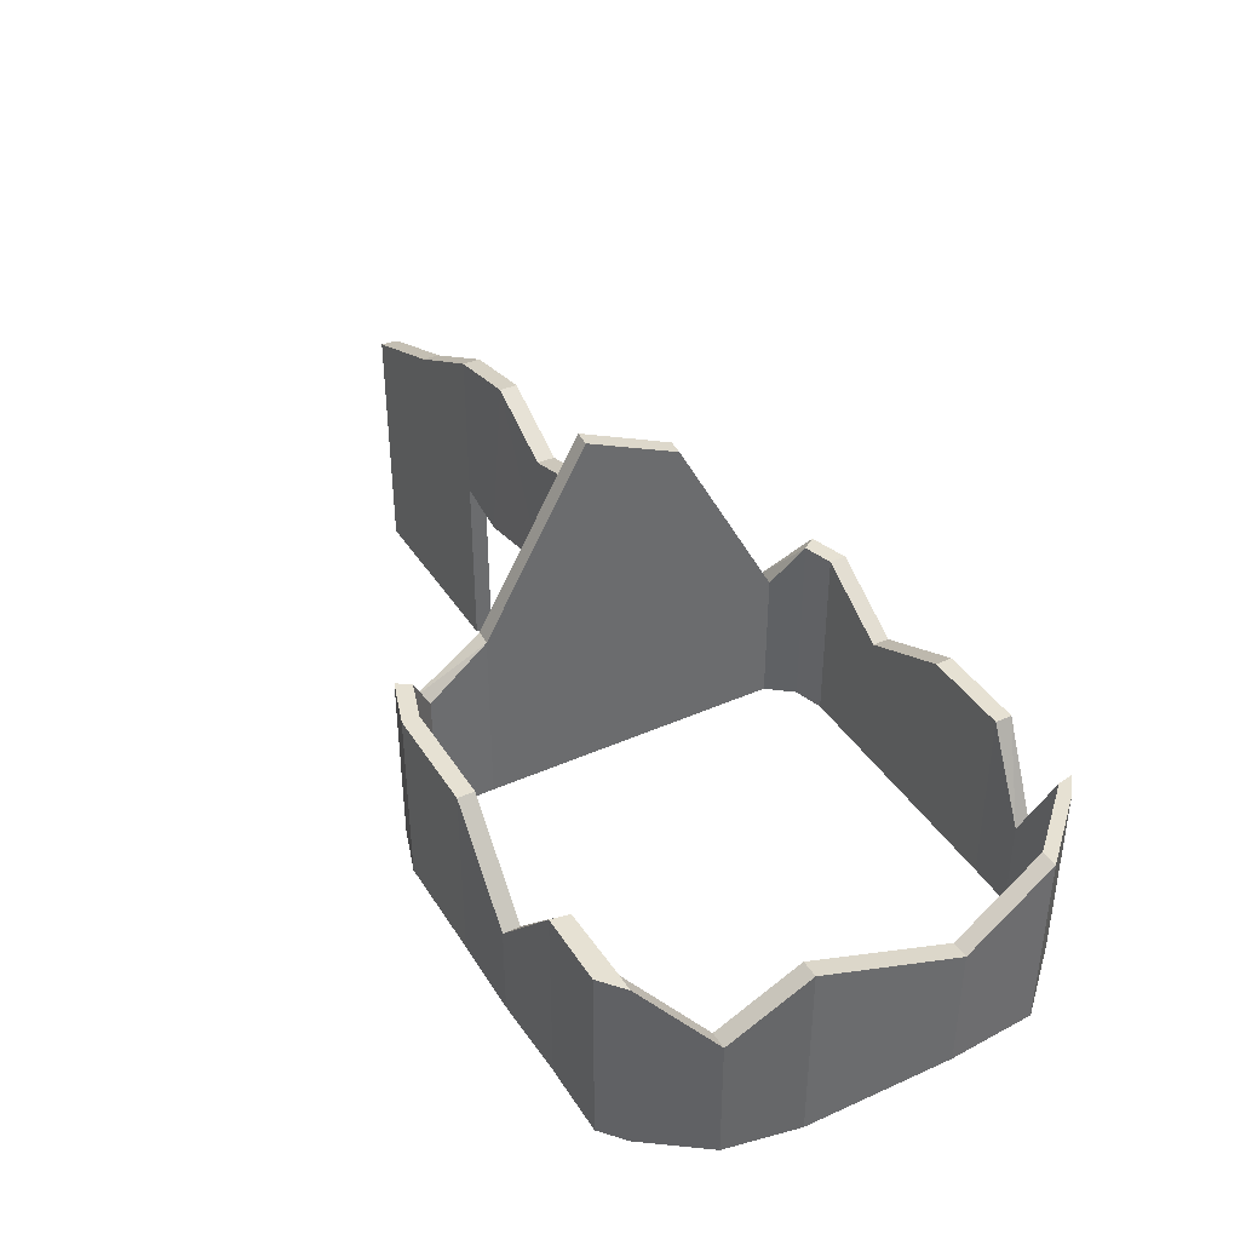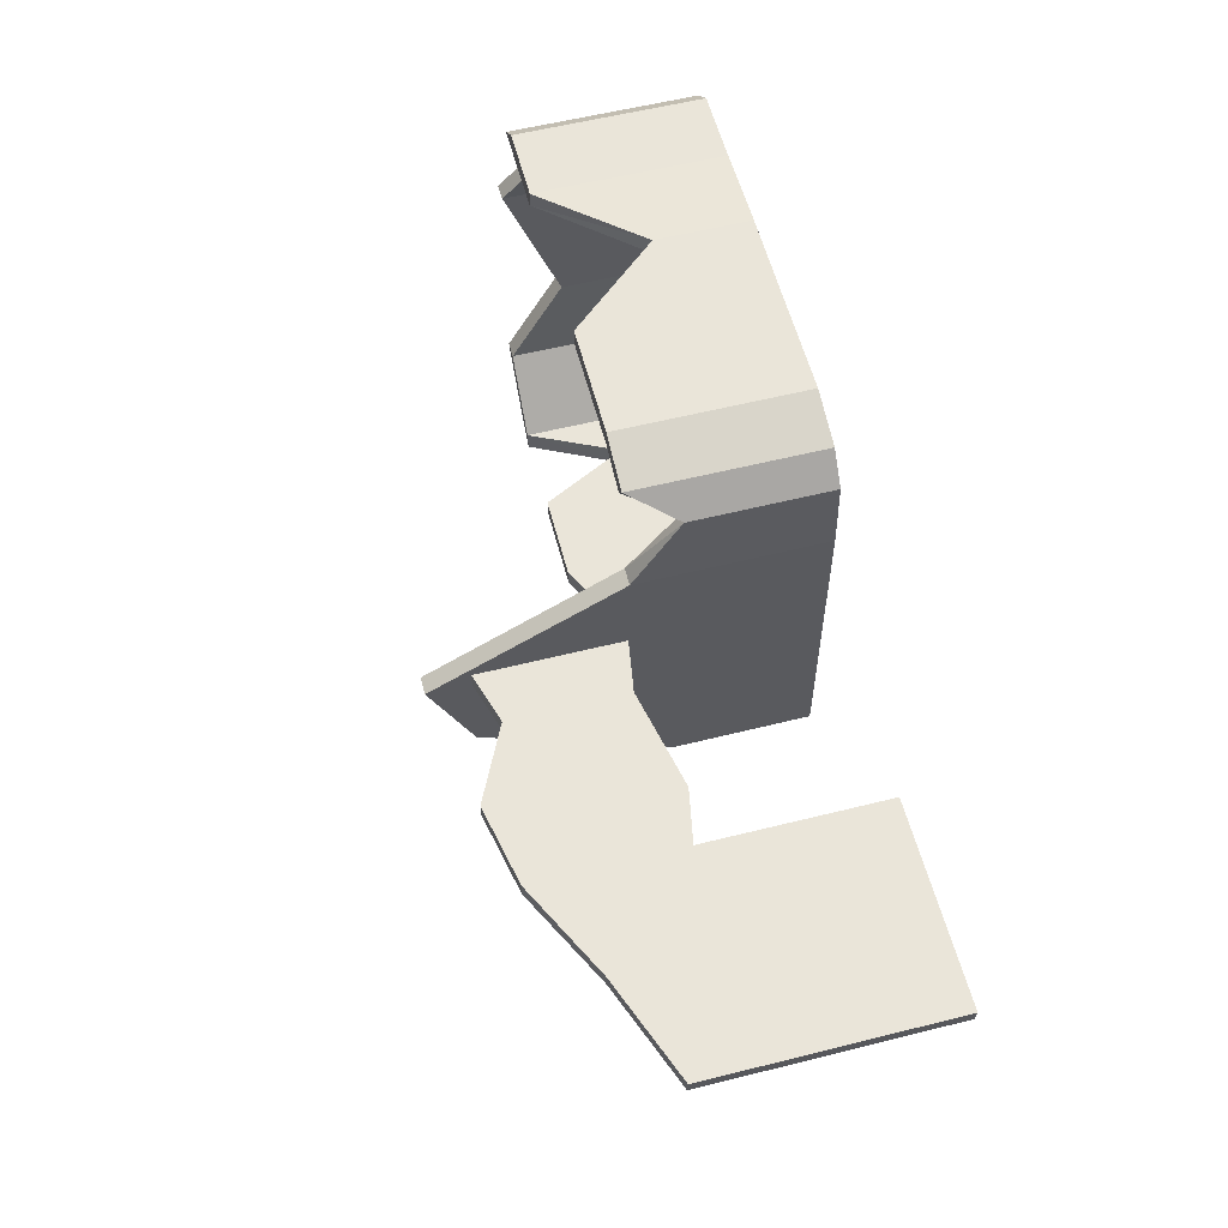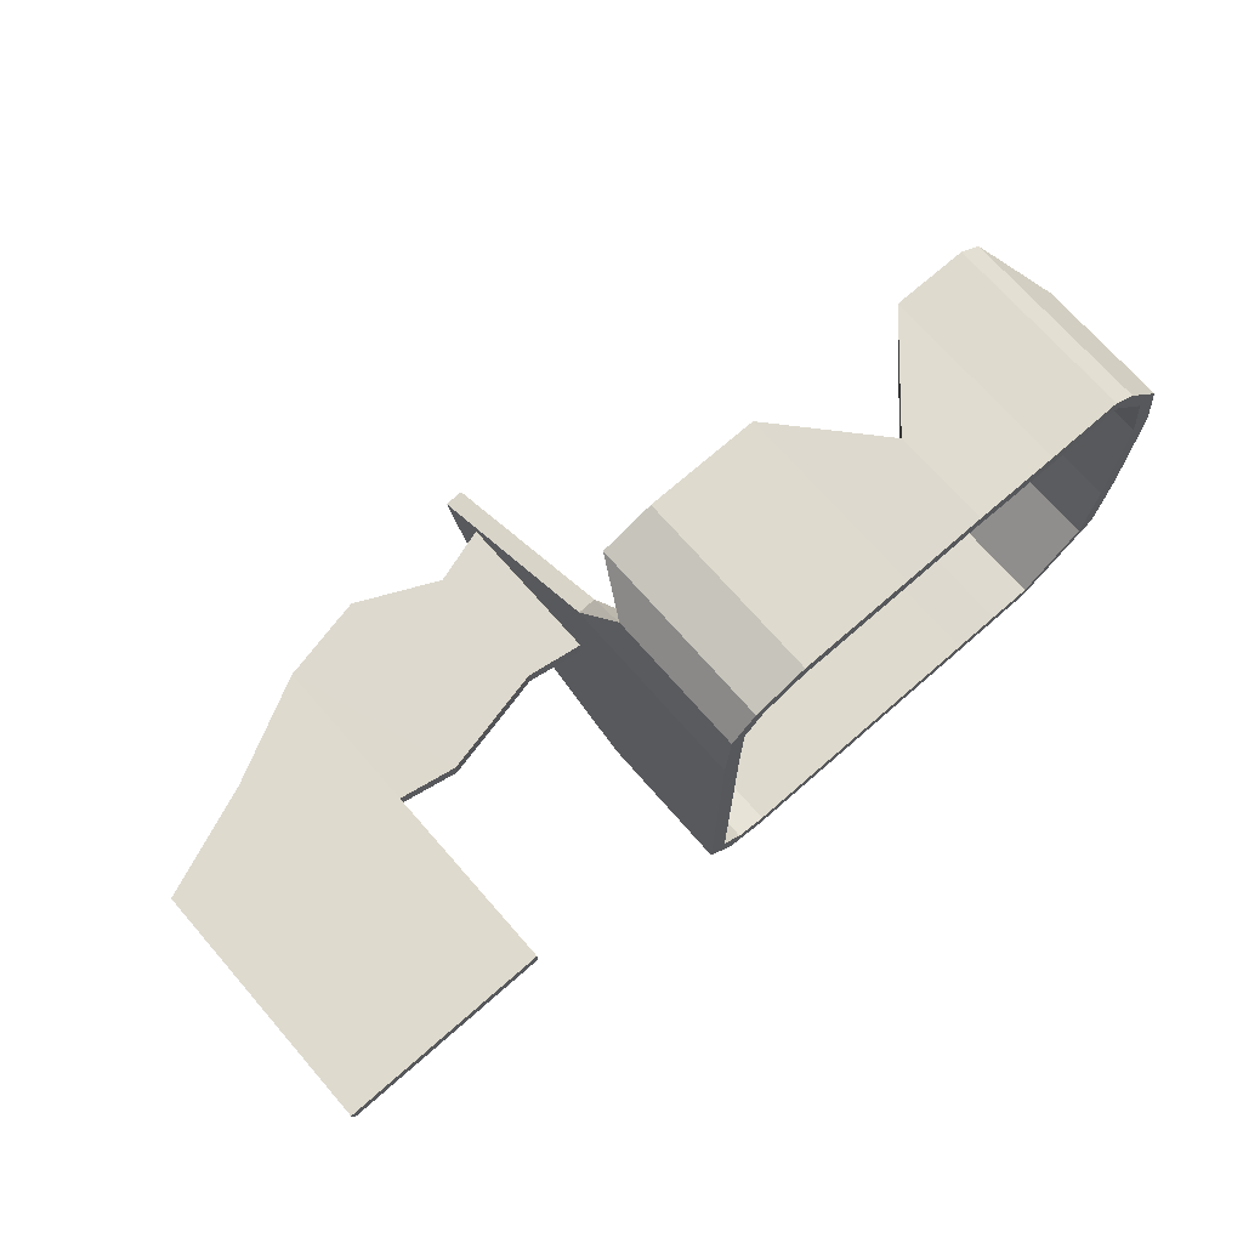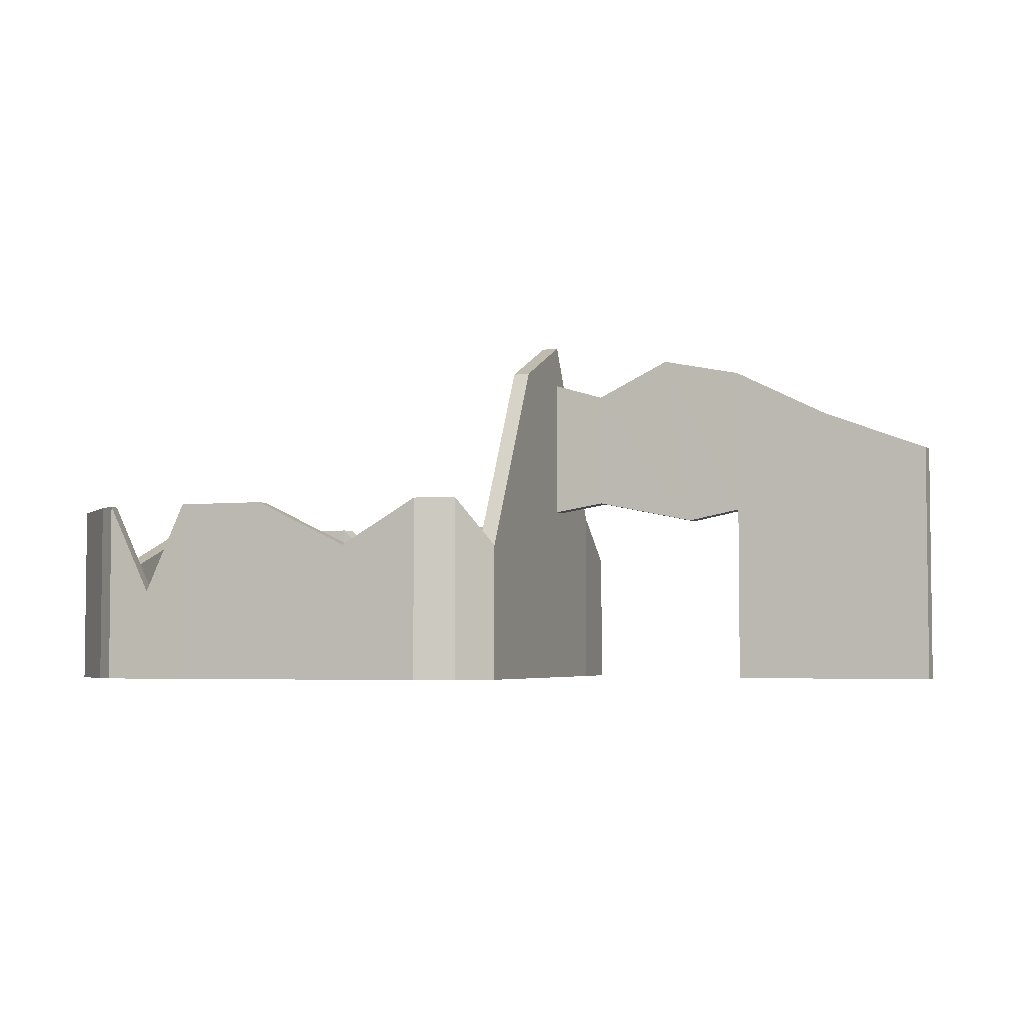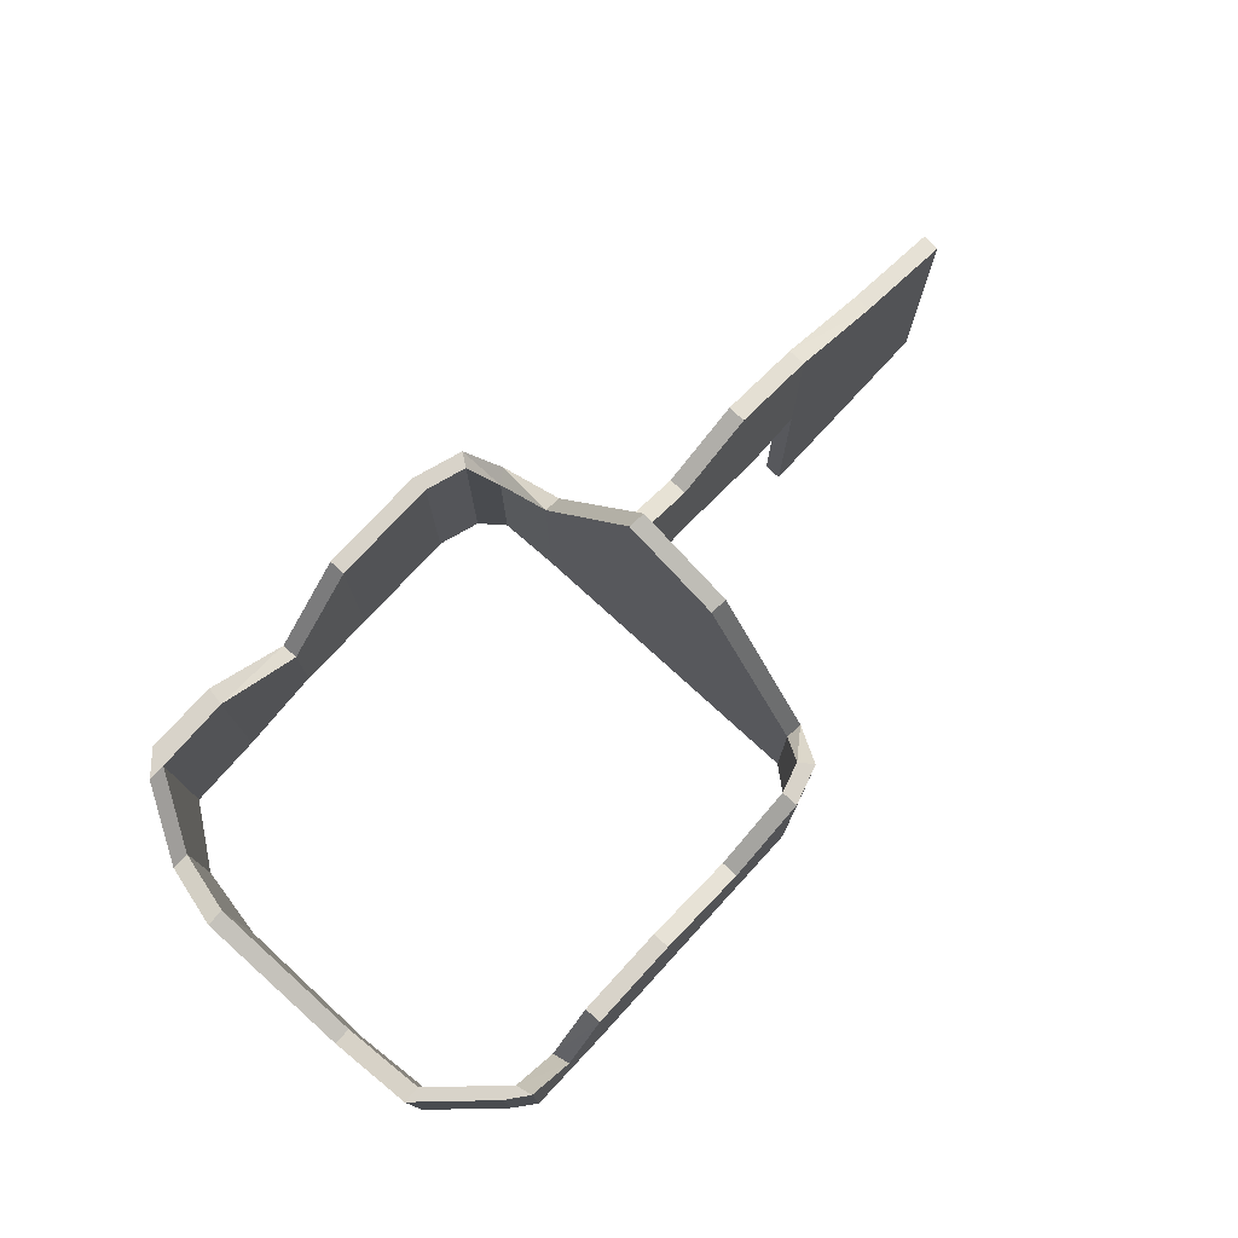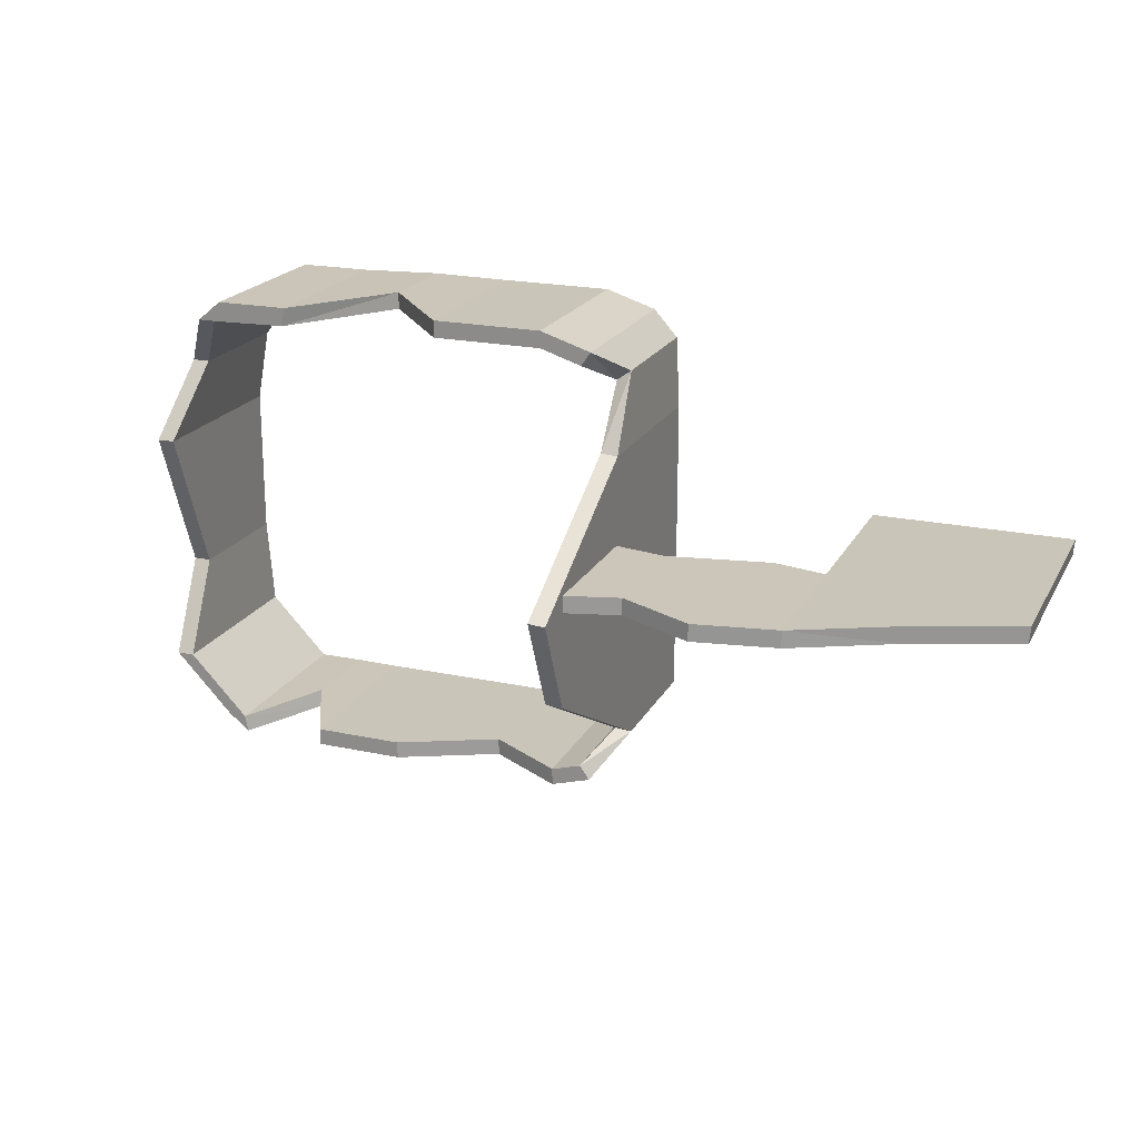
<metadata>
{"format":"obj","ext":"obj","renderer":"f3d","projection":"perspective","resolution":1024,"background":"white","views":[{"elev":38.9,"azim":60.9,"up":"+Y"},{"elev":58.0,"azim":-104.5,"up":"+Z"},{"elev":71.3,"azim":-41.2,"up":"+Z"},{"elev":-4.2,"azim":-160.1,"up":"+Y"},{"elev":75.8,"azim":132.5,"up":"+Y"},{"elev":20.6,"azim":-158.7,"up":"+Z"}]}
</metadata>
<code>
v  -59.2 -0 224.9
v  -59.21 -0 226.1
v  -66.21 -0 226.1
v  -66.11 -0 224.9
v  -59.21 13.19 226.1
v  -66.21 11.27 226.1
v  -59.21 23.98 226.1
v  -59.2 23.98 224.9
v  -66.11 20.49 224.9
v  -66.21 20.49 226.1
v  -59.2 13.19 224.9
v  -66.11 11.27 224.9
v  -73.85 -0 226.1
v  -73.75 -0 224.9
v  -73.85 9.664 226.1
v  -73.75 17.57 224.9
v  -73.85 17.57 226.1
v  -73.75 9.664 224.9
v  -43.15 23.98 225
v  -43.16 23.98 226.3
v  -43.16 13.19 226.3
v  -43.15 13.19 225
v  -47.93 22.55 226.2
v  -47.92 22.55 225
v  -53.35 25.18 225
v  -53.36 25.18 226.2
v  -47.93 13.97 226.2
v  -55.31 12.42 226.2
v  -47.92 13.97 225
v  -55.3 12.42 225
v  -8.67 -0 219
v  -7.398 -0 219
v  -7.4 -0 229.9
v  -8.672 -0 229.9
v  -7.398 9.183 219
v  -8.67 9.183 219
v  -8.672 13.3 229.9
v  -7.4 13.3 229.9
v  -8.386 -0 235.2
v  -9.658 -0 235.2
v  -9.658 9.183 235.2
v  -8.386 9.183 235.2
v  -12.21 -0 208.1
v  -7.883 -0 212.6
v  -9.154 -0 212.6
v  -13.48 -0 208.1
v  -9.154 13.3 212.6
v  -7.883 13.3 212.6
v  -12.21 13.3 208.1
v  -13.48 13.3 208.1
v  -13.72 -0 206.9
v  -16.69 -0 208.1
v  -16.97 -0 206.9
v  -16.69 6.683 208.1
v  -13.72 13.3 206.9
v  -16.97 6.683 206.9
v  -13.3 13.3 241
v  -18.61 13.3 241
v  -18.61 -0 241
v  -13.3 -0 241
v  -12.83 13.3 239.5
v  -18.37 13.3 239.7
v  -12.83 -0 239.5
v  -18.37 -0 239.7
v  -20.03 -0 208.1
v  -20.03 -0 206.8
v  -20.03 13.3 208.1
v  -20.03 13.3 206.8
v  -26.58 -0 208.1
v  -26.59 -0 206.8
v  -26.58 13.3 208.1
v  -26.59 13.3 206.8
v  -33.51 -0 208.1
v  -33.52 -0 206.8
v  -33.51 9.962 208.1
v  -33.52 9.962 206.8
v  -39.22 -0 208.1
v  -39.22 -0 206.8
v  -39.22 13.3 208.1
v  -39.22 13.3 206.8
v  -41.41 -0 208.7
v  -42.12 -0 207.7
v  -41.41 13.3 208.7
v  -42.12 13.3 207.7
v  -42.91 -0 210.6
v  -44.15 -0 210.5
v  -42.91 9.91 210.6
v  -44.15 9.91 210.5
v  -42.91 -0 218.3
v  -44.15 -0 218.2
v  -42.91 23.75 218.3
v  -44.15 23.75 218.2
v  -42.91 -0 225.3
v  -44.15 -0 225.2
v  -42.91 26.78 225.3
v  -44.15 26.78 225.2
v  -42.91 -0 232.9
v  -44.15 -0 232.8
v  -42.91 13.3 232.9
v  -44.15 13.3 232.8
v  -42.81 -0 237.3
v  -43.88 -0 238
v  -42.81 9.867 237.3
v  -43.88 9.867 238
v  -41.43 -0 239
v  -42.13 -0 240
v  -41.43 13.3 239
v  -42.13 13.3 240
v  -38.43 -0 239.9
v  -38.42 -0 241.2
v  -38.43 13.3 239.9
v  -38.42 13.3 241.2
v  -30.39 -0 239.9
v  -30.38 -0 241.2
v  -30.39 13.3 239.9
v  -30.38 13.3 241.2
v  -24.56 -0 240
v  -24.55 -0 241.2
v  -24.56 6.711 240
v  -24.55 6.711 241.2
v  -11.56 -0 239.5
v  -11.56 13.3 239.5
o Object016
g Object016
f 1 2 3
f 3 4 1
f 2 5 6
f 6 3 2
f 7 8 9
f 9 10 7
f 11 12 9
f 9 8 11
f 4 3 13
f 13 14 4
f 3 6 15
f 15 13 3
f 10 9 16
f 16 17 10
f 12 18 16
f 16 9 12
f 11 5 2
f 2 1 11
f 15 18 14
f 14 13 15
f 5 7 10
f 10 6 5
f 1 4 12
f 12 11 1
f 6 10 17
f 17 15 6
f 4 14 18
f 18 12 4
f 19 20 21
f 21 22 19
f 17 16 18
f 18 15 17
f 23 24 25
f 25 26 23
f 27 23 26
f 26 28 27
f 29 27 28
f 28 30 29
f 24 29 30
f 30 25 24
f 20 19 24
f 24 23 20
f 8 7 26
f 26 25 8
f 21 20 23
f 23 27 21
f 7 5 28
f 28 26 7
f 22 21 27
f 27 29 22
f 5 11 30
f 30 28 5
f 19 22 29
f 29 24 19
f 11 8 25
f 25 30 11
f 31 32 33
f 33 34 31
f 35 36 37
f 37 38 35
f 32 35 38
f 38 33 32
f 36 31 34
f 34 37 36
f 34 33 39
f 39 40 34
f 37 41 42
f 42 38 37
f 38 42 39
f 39 33 38
f 34 40 41
f 41 37 34
f 43 44 45
f 45 46 43
f 47 48 49
f 49 50 47
f 48 44 43
f 43 49 48
f 45 47 50
f 50 46 45
f 51 46 52
f 52 53 51
f 46 50 54
f 54 52 46
f 50 55 56
f 56 54 50
f 55 51 53
f 53 56 55
f 57 58 59
f 59 60 57
f 61 62 58
f 58 57 61
f 63 64 62
f 62 61 63
f 60 59 64
f 64 63 60
f 53 52 65
f 65 66 53
f 52 54 67
f 67 65 52
f 54 56 68
f 68 67 54
f 56 53 66
f 66 68 56
f 66 65 69
f 69 70 66
f 65 67 71
f 71 69 65
f 67 68 72
f 72 71 67
f 68 66 70
f 70 72 68
f 70 69 73
f 73 74 70
f 69 71 75
f 75 73 69
f 71 72 76
f 76 75 71
f 72 70 74
f 74 76 72
f 74 73 77
f 77 78 74
f 73 75 79
f 79 77 73
f 75 76 80
f 80 79 75
f 76 74 78
f 78 80 76
f 78 77 81
f 81 82 78
f 77 79 83
f 83 81 77
f 79 80 84
f 84 83 79
f 80 78 82
f 82 84 80
f 82 81 85
f 85 86 82
f 81 83 87
f 87 85 81
f 83 84 88
f 88 87 83
f 84 82 86
f 86 88 84
f 86 85 89
f 89 90 86
f 85 87 91
f 91 89 85
f 87 88 92
f 92 91 87
f 88 86 90
f 90 92 88
f 90 89 93
f 93 94 90
f 89 91 95
f 95 93 89
f 91 92 96
f 96 95 91
f 92 90 94
f 94 96 92
f 94 93 97
f 97 98 94
f 93 95 99
f 99 97 93
f 95 96 100
f 100 99 95
f 96 94 98
f 98 100 96
f 98 97 101
f 101 102 98
f 97 99 103
f 103 101 97
f 99 100 104
f 104 103 99
f 100 98 102
f 102 104 100
f 102 101 105
f 105 106 102
f 101 103 107
f 107 105 101
f 103 104 108
f 108 107 103
f 104 102 106
f 106 108 104
f 106 105 109
f 109 110 106
f 105 107 111
f 111 109 105
f 107 108 112
f 112 111 107
f 108 106 110
f 110 112 108
f 110 109 113
f 113 114 110
f 109 111 115
f 115 113 109
f 111 112 116
f 116 115 111
f 112 110 114
f 114 116 112
f 114 113 117
f 117 118 114
f 113 115 119
f 119 117 113
f 115 116 120
f 120 119 115
f 116 114 118
f 118 120 116
f 120 118 59
f 59 58 120
f 62 119 120
f 120 58 62
f 117 119 62
f 62 64 117
f 118 117 64
f 64 59 118
f 121 63 40
f 40 39 121
f 41 61 122
f 122 42 41
f 122 121 39
f 39 42 122
f 63 61 41
f 41 40 63
f 44 32 31
f 31 45 44
f 36 35 48
f 48 47 36
f 35 32 44
f 44 48 35
f 31 36 47
f 47 45 31
f 43 51 55
f 55 49 43
f 50 49 55
f 51 43 46
f 122 57 60
f 60 121 122
f 57 122 61
f 63 121 60

</code>
